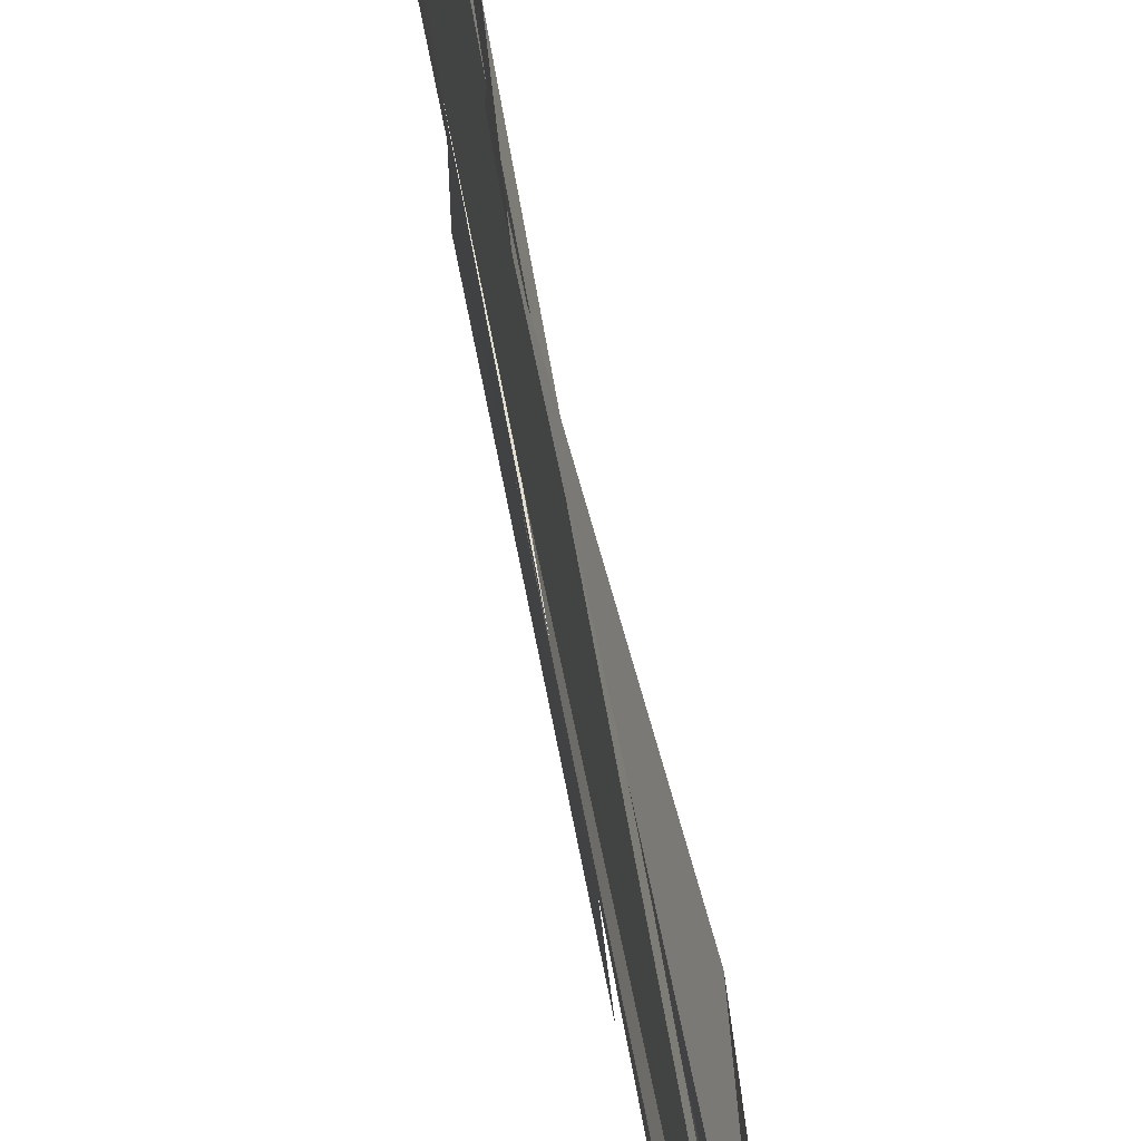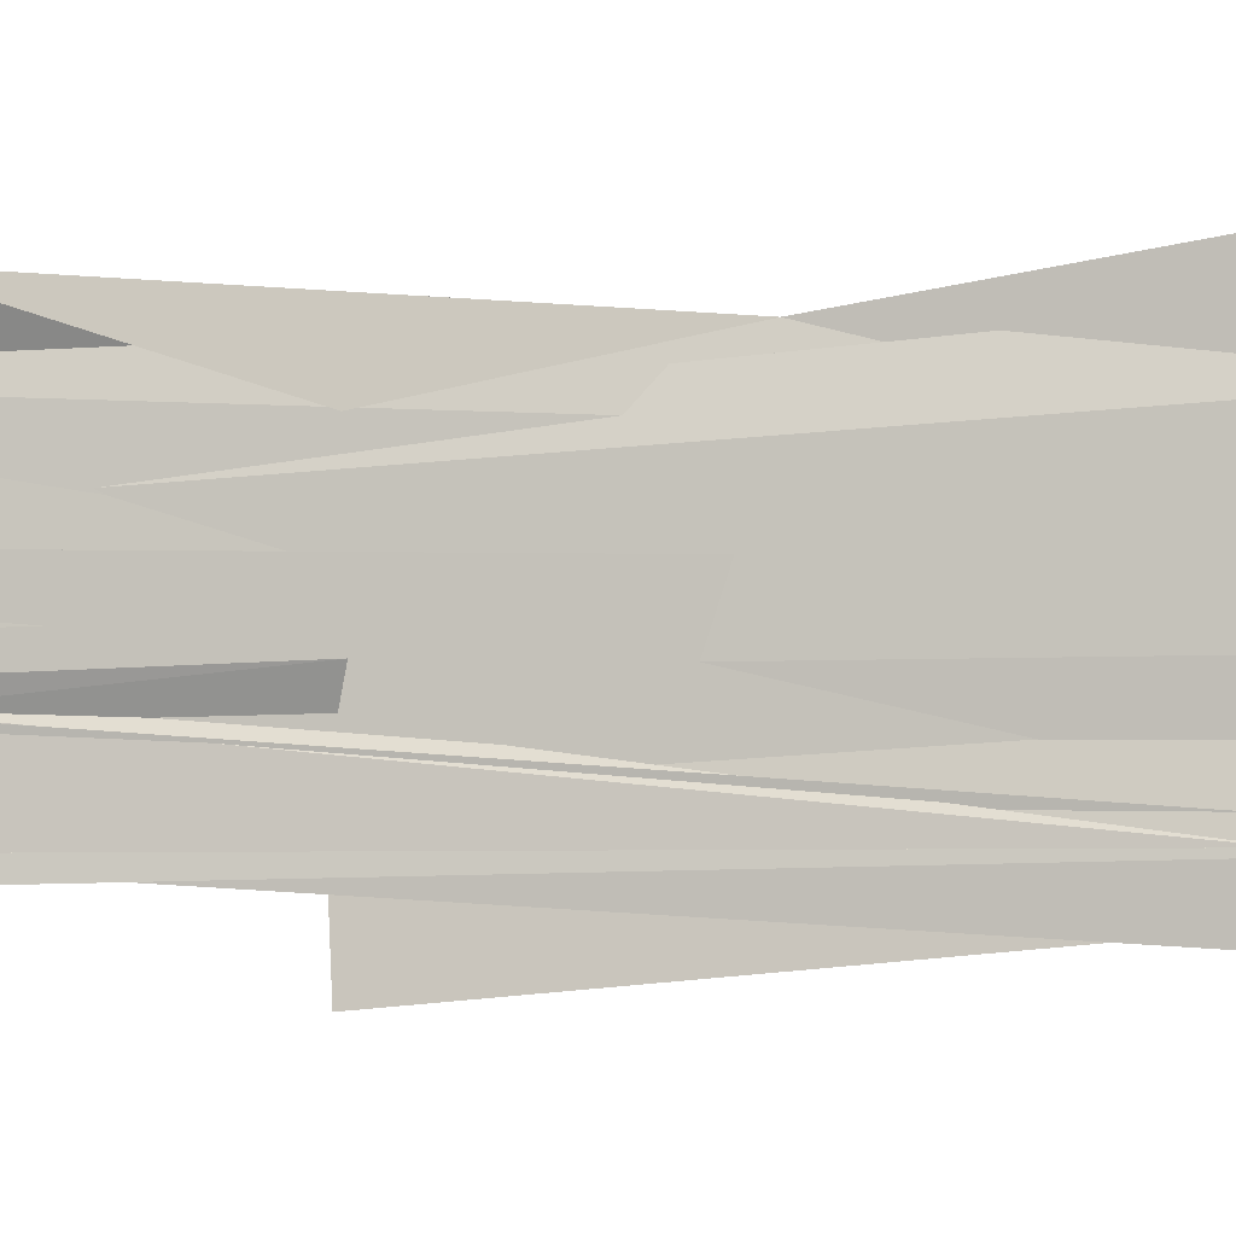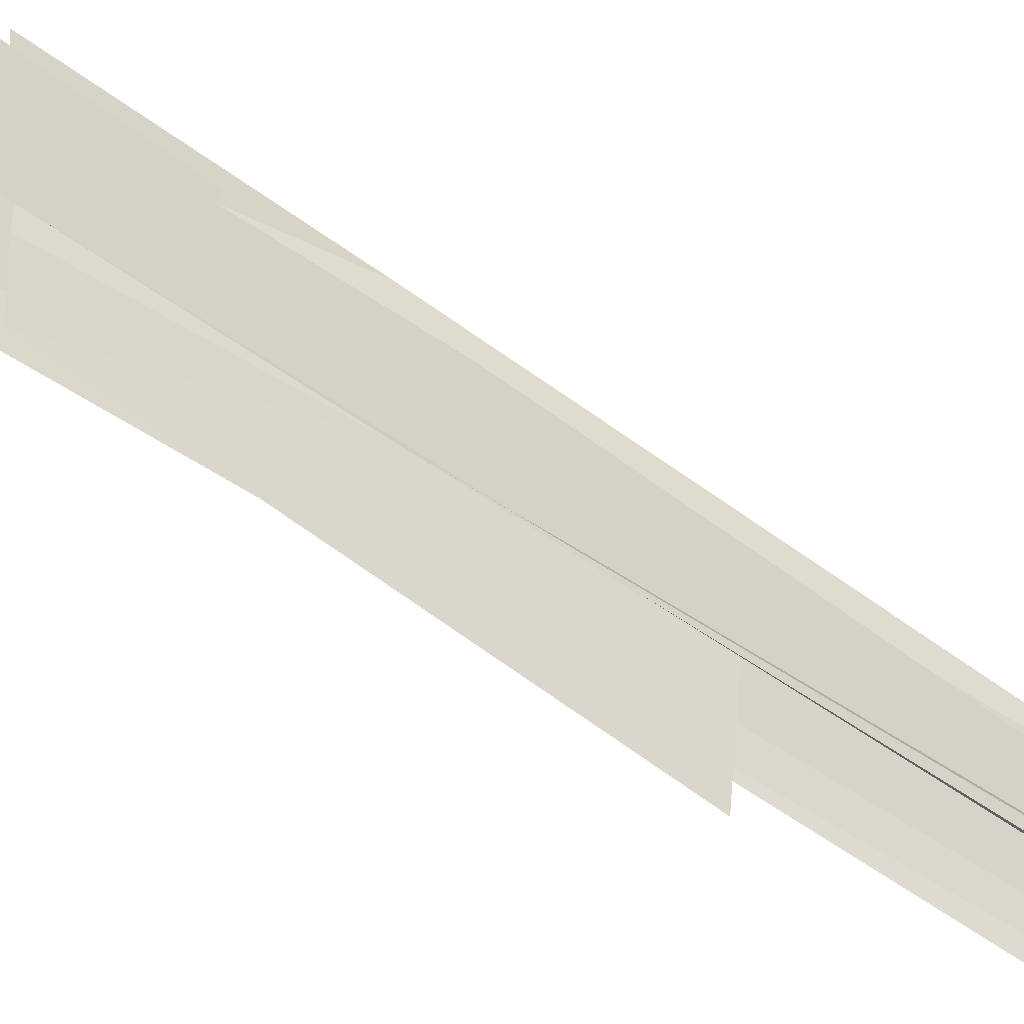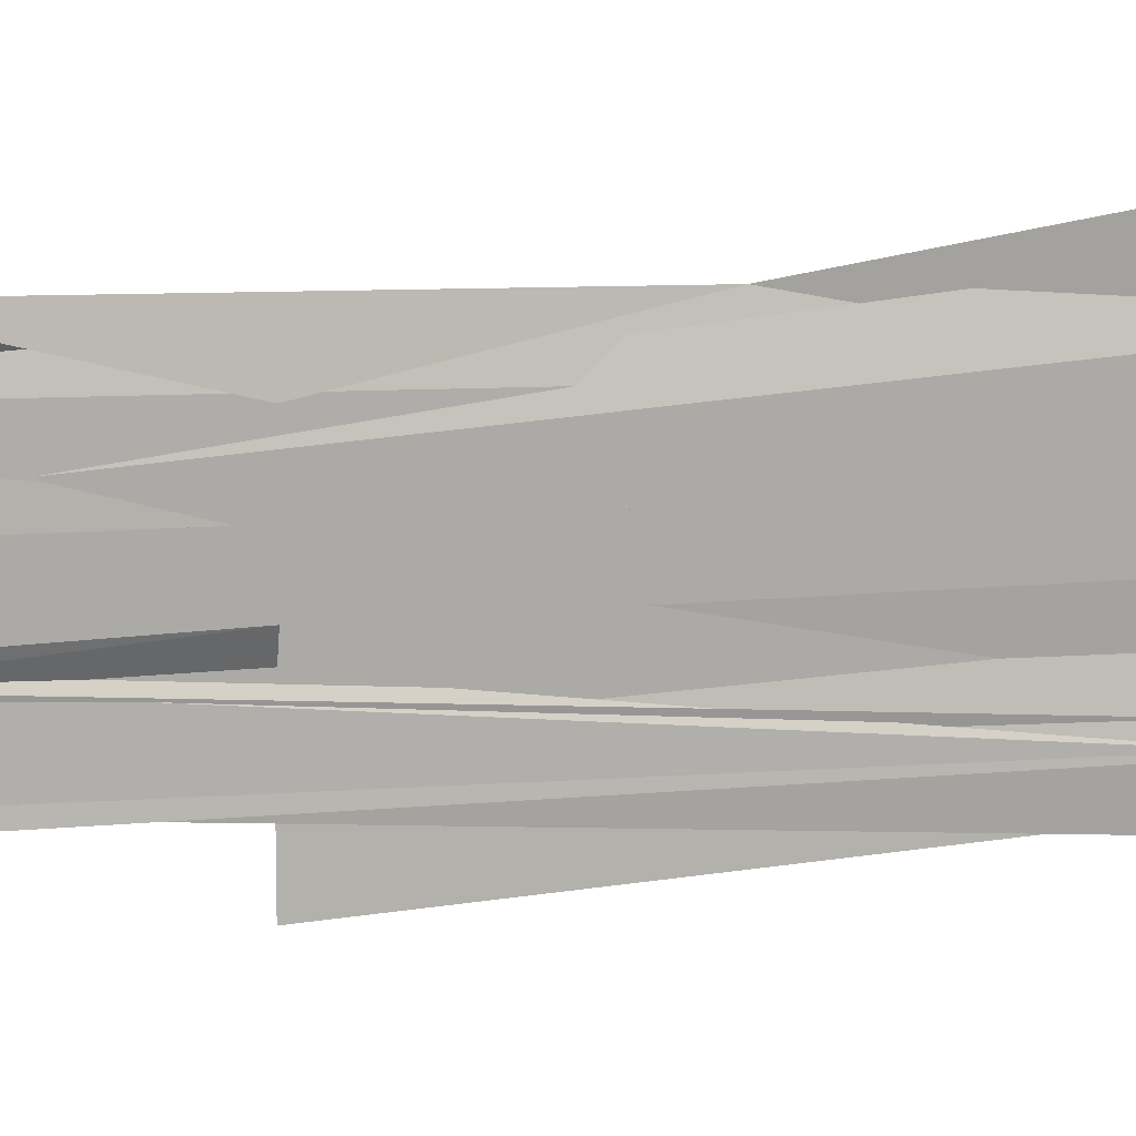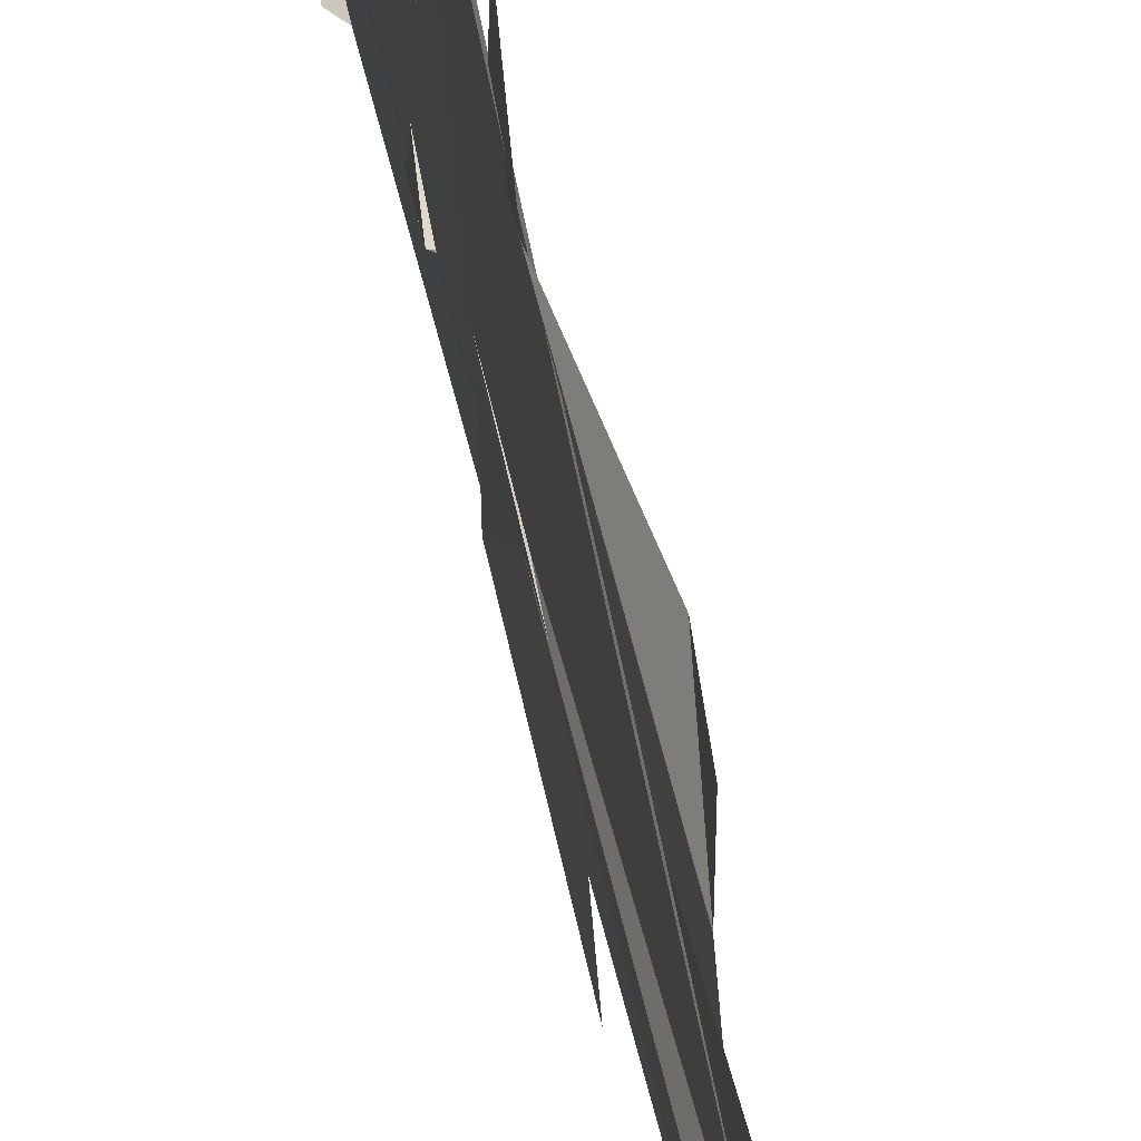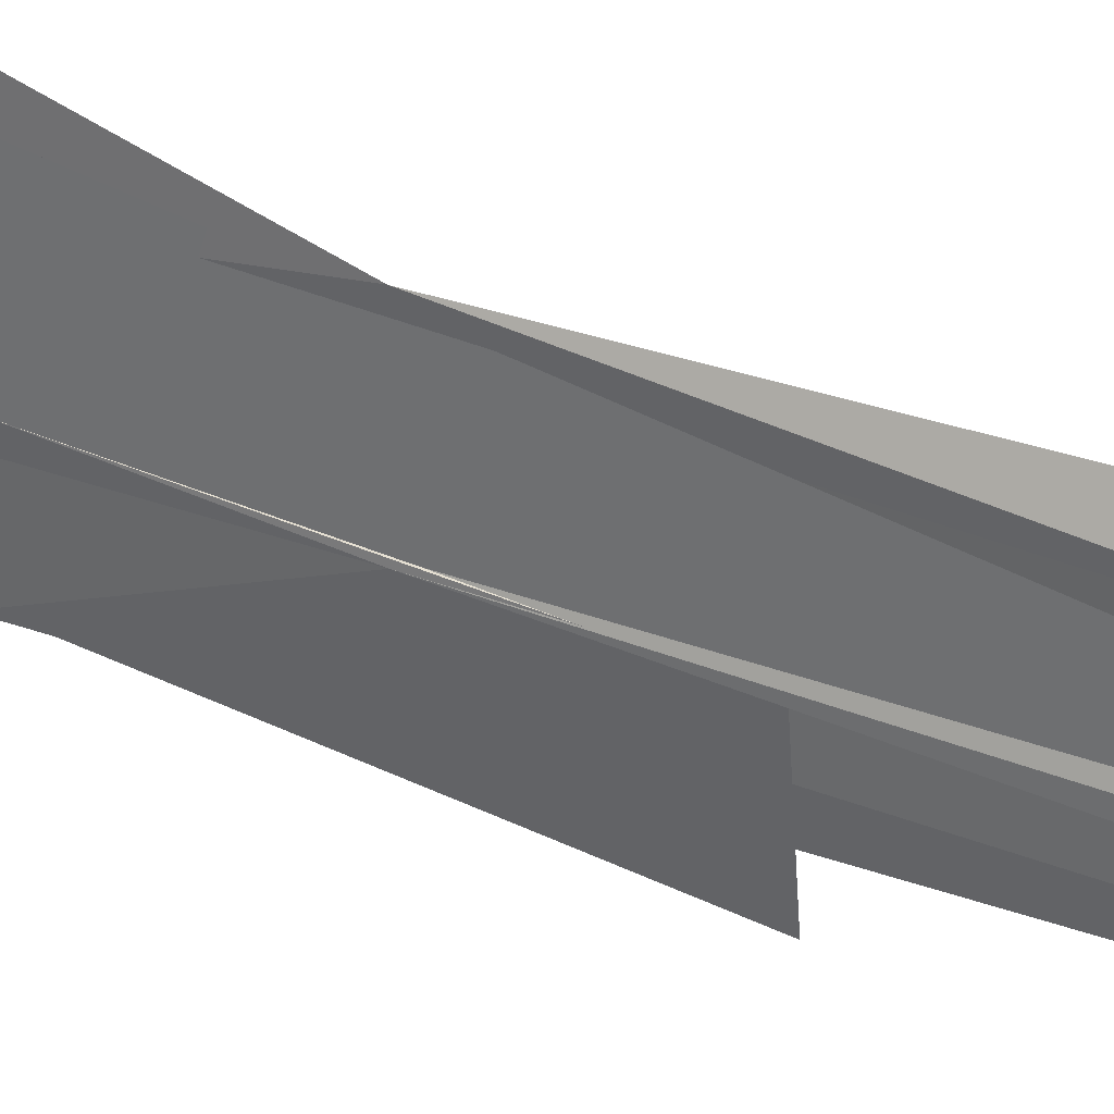
<metadata>
{"format":"obj","ext":"obj","renderer":"f3d","projection":"perspective","resolution":1024,"background":"white","views":[{"elev":50.6,"azim":171.2,"up":"+Y"},{"elev":-1.0,"azim":-117.5,"up":"+Y"},{"elev":-58.4,"azim":54.6,"up":"+Y"},{"elev":16.1,"azim":-97.2,"up":"+Y"},{"elev":25.2,"azim":173.8,"up":"+Y"},{"elev":31.7,"azim":122.4,"up":"+Y"}]}
</metadata>
<code>
o algae_cube_Cube
v 0.007857 0.08484 0
v 2.8e-05 0.01545 0
v 0.00059 -0.06409 -1.031
v -0.002774 -0.0439 -1.031
v 0.001249 0.108 1.048
v -0.007816 -0.004019 1.048
v 0.007277 0.03555 1.048
v 0.000294 0.09759 -1.546
v 0.007766 -0.06109 -1.546
v 0.007863 0.02895 -1.546
v -0.007901 -0.000805 -1.546
v 0.007857 -0.08077 0.5242
v -0.000632 -0.08728 0.5242
v -0.002688 0.01226 0.5242
v -3.8e-05 0.09832 0.5242
v -0.006883 0.0704 1.553
v -0.003064 -0.04424 1.553
v -0.001766 0.03338 1.553
v 0.007441 -0.003485 0
v 0.004679 -0.008252 -1.031
v -0.005182 -0.01116 1.048
v 0.008019 -0.06454 1.048
v 2.4e-05 -0.03929 -1.546
v -0.007919 -0.04884 -1.546
v -0.001731 -0.04133 -0.4973
v 0.003648 -0.000863 0.5242
v -0.007725 -0.01778 0.5242
v -1.3e-05 0.04034 -1.031
v 0.000496 0.05827 1.048
v -0.008019 0.04523 1.048
v 0.00742 0.07323 -1.546
v 0.006578 0.103 0.2621
v 0.005713 -0.03663 0.2621
v -0.005534 -0.03901 0.2621
v 0.007879 0.000209 0.2621
v -0.007994 0.1118 0.2621
v -0.004382 -0.04125 0.2621
v 0.008 0.04911 0.2621
v -0.000151 0.0426 0.2621
v -0.007932 0.09371 -0.2487
v -0.007475 -0.04483 -0.2487
v -0.007826 -0.003662 -0.2487
v -0.005157 -0.01113 -0.2487
v 0.002275 -0.003247 -0.764
v -0.001636 0.09009 -0.764
v -0.000209 -0.04607 -0.764
v -0.002452 0.05893 -0.764
v -0.007621 0.1043 -1.288
v -0.000966 -0.02102 -1.288
v -0.005571 -0.03053 -1.288
v -0.007768 0.0523 -1.288
v 0.007339 0.02557 -1.789
v 0.007226 -0.02073 -1.789
v 0.007799 0.09021 1.301
v 0.005802 -0.06316 1.301
v -0.007393 0.003358 1.301
v -0.004249 -0.003729 1.301
v -0.002173 0.07064 1.301
v 0.000978 0.05849 1.301
v -0.000993 0.1126 0.7863
v -0.005214 -0.04887 0.7863
v -0.007286 -0.01573 0.7863
v -0.000104 0.06148 0.7863
v 0.005419 0.03036 0.7863
v 0.005274 0.1116 1.693
v 0.008029 -0.08895 1.693
v -1.3e-05 -0.04926 1.693
v 2.5e-05 -0.01612 1.693
v 0.000847 0.0734 1.693
v -0.003522 0.0568 1.693
v 0.000485 -0.0776 1.427
v -0.006667 0.05335 1.427
v 0.000556 0.1026 1.175
v 0.00485 -0.04905 1.175
v 0.007939 0.0338 1.175
v 0.003427 -0.07232 1.175
v -0.007799 0.000471 1.175
v 0.006466 0.07597 1.175
v -0.000462 0.0706 1.175
v 0.004032 -0.05685 0.9173
v -0.002265 -0.03841 0.9173
v 0.006134 -0.01367 0.9173
v -0.001863 -0.02243 0.9173
v -0.006853 0.04695 0.9173
v -0.004638 -0.0738 0.6552
v 1.4e-05 0.03994 0.6552
v -0.004741 0.06825 0.6552
v -0.002599 0.1114 0.6552
v 0.000512 -0.06019 0.3931
v -0.007719 -0.06976 0.3931
v -0.006747 -0.03154 0.3931
v 0.000442 -0.02027 0.3931
v -0.000958 0.0507 0.3931
v 0.00159 0.1083 0.131
v 0.004168 -0.06134 0.131
v 0.007309 0.001766 0.131
v -0.006411 -0.04184 0.131
v 0.00552 -0.01157 0.131
v 0.00308 0.058 0.131
v -0.004669 0.06054 -0.1243
v 3.1e-05 -0.0819 -0.1243
v -0.007946 0.001888 -0.1243
v -0.001737 -0.01335 -0.1243
v 0.006484 -0.005254 -0.1243
v -0.005491 -0.04425 -0.373
v -0.005093 0.003573 -0.373
v -0.001266 -0.0235 -0.373
v -4.6e-05 0.06542 -0.373
v -0.000971 0.1062 -0.373
v -0.007421 0.07456 -0.6307
v -0.007942 -0.06161 -0.6307
v 0.007941 0.01586 -0.6307
v -0.007942 0.03076 -0.6307
v -0.004829 -0.05225 -0.6307
v -0.00085 0.05997 -0.6307
v 0.005533 0.05487 -0.6307
v 0.005403 0.1098 -0.8974
v 0.007588 -0.04315 -0.8974
v -0.000254 -0.05113 -0.8974
v 0.000138 -0.0146 -0.8974
v -0.007663 0.02471 -0.8974
v 0.005235 -0.002355 -0.8974
v -0.007223 -0.02966 -0.8974
v -0.001478 0.05192 -0.8974
v 0.003244 0.06701 -0.8974
v -0.007766 0.1134 -0.8974
v -1.3e-05 -0.05789 -1.162
v 0.000488 -0.02232 -1.162
v -6.9e-05 -0.00991 -1.162
v 0.004143 0.09312 -1.417
v 0.005445 -0.04974 -1.417
v -0.00621 -0.03655 -1.417
v -0.00043 -0.02383 -1.417
v 0.001859 -0.04271 -1.417
v -0.007918 -0.04439 -1.417
v -1.5e-05 0.07344 -1.417
v -0.002006 0.1121 -1.417
v 0.007754 -0.06537 -1.667
v -0.000418 -0.07271 -1.667
v 0.005327 0.03496 -1.667
v 0.005715 -0.0291 -1.667
f 120 20 136
f 136 20 120
f 7 75 78
f 59 54 73
f 74 76 55
f 76 22 55
f 16 70 65
f 72 18 16
f 56 58 84
f 58 72 84
f 77 57 56
f 6 21 77
f 81 83 61
f 83 62 61
f 30 6 77
f 77 56 30
f 84 30 56
f 90 13 91
f 13 12 80
f 60 84 72
f 60 72 16
f 88 87 36
f 87 14 32
f 36 87 32
f 93 15 88
f 36 39 93
f 35 38 96
f 38 32 96
f 36 93 88
f 98 96 19
f 96 32 120
f 19 96 141
f 19 104 95
f 104 101 95
f 99 2 108
f 2 19 140
f 106 2 115
f 1 94 99
f 40 100 1
f 108 109 40
f 25 107 106
f 108 40 1
f 95 98 19
f 63 60 16
f 63 16 65
f 108 1 99
f 106 108 2
f 115 2 8
f 45 110 115
f 47 45 137
f 45 115 8
f 137 45 8
f 85 63 68
f 63 65 68
f 64 86 26
f 26 92 64
f 92 89 37
f 33 34 37
f 92 37 97
f 64 92 97
f 71 55 80
f 55 22 7
f 71 80 81
f 28 126 124
f 137 48 47
f 48 51 47
f 8 130 137
f 140 10 31
f 53 52 141
f 52 140 141
f 49 28 124
f 49 124 47
f 31 8 140
f 59 73 79
f 59 79 5
f 24 139 120
f 139 138 141
f 50 135 133
f 9 131 132
f 134 23 9
f 20 128 129
f 128 134 132
f 117 125 116
f 125 120 44
f 116 125 44
f 119 4 3
f 102 42 43
f 59 5 29
f 7 78 64
f 78 59 64
f 65 69 68
f 129 50 133
f 134 9 132
f 128 132 127
f 127 129 128
f 129 133 136
f 85 68 67
f 68 66 67
f 61 85 67
f 59 29 64
f 129 136 20
f 119 3 120
f 3 118 122
f 44 3 122
f 105 111 46
f 103 102 43
f 97 103 43
f 14 27 91
f 67 17 71
f 89 33 37
f 97 43 41
f 97 41 105
f 14 91 13
f 61 67 71
f 64 97 105
f 105 46 121
f 121 123 120
f 123 119 120
f 113 114 106
f 114 25 106
f 115 113 106
f 3 44 120
f 64 105 121
f 61 71 81
f 80 55 64
f 64 55 7
f 13 80 120
f 14 13 120
f 51 49 47
f 140 8 2
f 139 141 120
f 12 82 80
f 136 11 120
f 11 24 120
f 120 32 14
f 44 112 116
f 80 64 120
f 64 121 120
f 96 120 141
f 141 140 19
f 93 39 36
f 32 38 96
f 38 35 96
f 15 93 36
f 87 88 14
f 88 15 14
f 15 36 32
f 101 104 95
f 104 19 95
f 19 2 140
f 2 99 108
f 106 2 108
f 99 94 1
f 1 100 40
f 40 109 108
f 106 107 25
f 1 40 108
f 15 32 120
f 14 15 120
f 12 13 80
f 13 90 91
f 80 13 120
f 62 83 61
f 83 81 61
f 99 1 108
f 2 106 115
f 115 110 45
f 115 45 8
f 45 47 137
f 77 21 6
f 56 57 77
f 72 58 84
f 58 56 84
f 16 18 72
f 65 70 16
f 76 74 55
f 78 75 7
f 73 54 59
f 22 76 80
f 76 55 71
f 56 77 30
f 84 56 30
f 77 6 30
f 16 72 60
f 72 84 60
f 32 96 120
f 96 98 19
f 16 60 63
f 96 19 141
f 98 95 19
f 124 126 28
f 51 48 47
f 48 137 47
f 137 130 8
f 31 10 140
f 140 52 141
f 52 53 141
f 137 8 45
f 124 28 49
f 47 124 49
f 8 31 140
f 65 16 69
f 16 63 69
f 76 71 80
f 81 71 61
f 79 73 59
f 5 79 59
f 138 139 141
f 139 24 120
f 141 139 120
f 133 135 50
f 132 131 9
f 9 23 134
f 134 128 132
f 128 20 129
f 132 128 127
f 120 125 44
f 125 117 116
f 125 116 44
f 3 4 119
f 43 42 102
f 37 34 33
f 33 89 92
f 26 86 64
f 33 92 37
f 92 26 120
f 37 92 120
f 37 120 121
f 26 64 22
f 29 5 59
f 59 78 64
f 78 7 64
f 68 69 63
f 133 50 129
f 132 9 134
f 127 128 129
f 133 129 136
f 136 129 20
f 68 63 85
f 66 68 67
f 68 85 67
f 85 61 67
f 29 59 64
f 118 3 122
f 3 119 120
f 44 3 120
f 46 111 37
f 111 105 37
f 43 102 103
f 43 103 97
f 91 27 14
f 71 17 67
f 41 43 97
f 105 41 97
f 105 97 37
f 91 14 13
f 71 67 61
f 71 81 80
f 121 46 37
f 119 123 120
f 123 121 120
f 25 114 106
f 114 113 106
f 106 113 115
f 3 44 122
f 120 26 80
f 13 14 120
f 2 115 8
f 140 2 8
f 47 49 51
f 80 82 12
f 24 11 120
f 11 136 120
f 7 22 64
f 22 80 26
f 120 96 141
f 116 112 44
f 19 140 141

</code>
